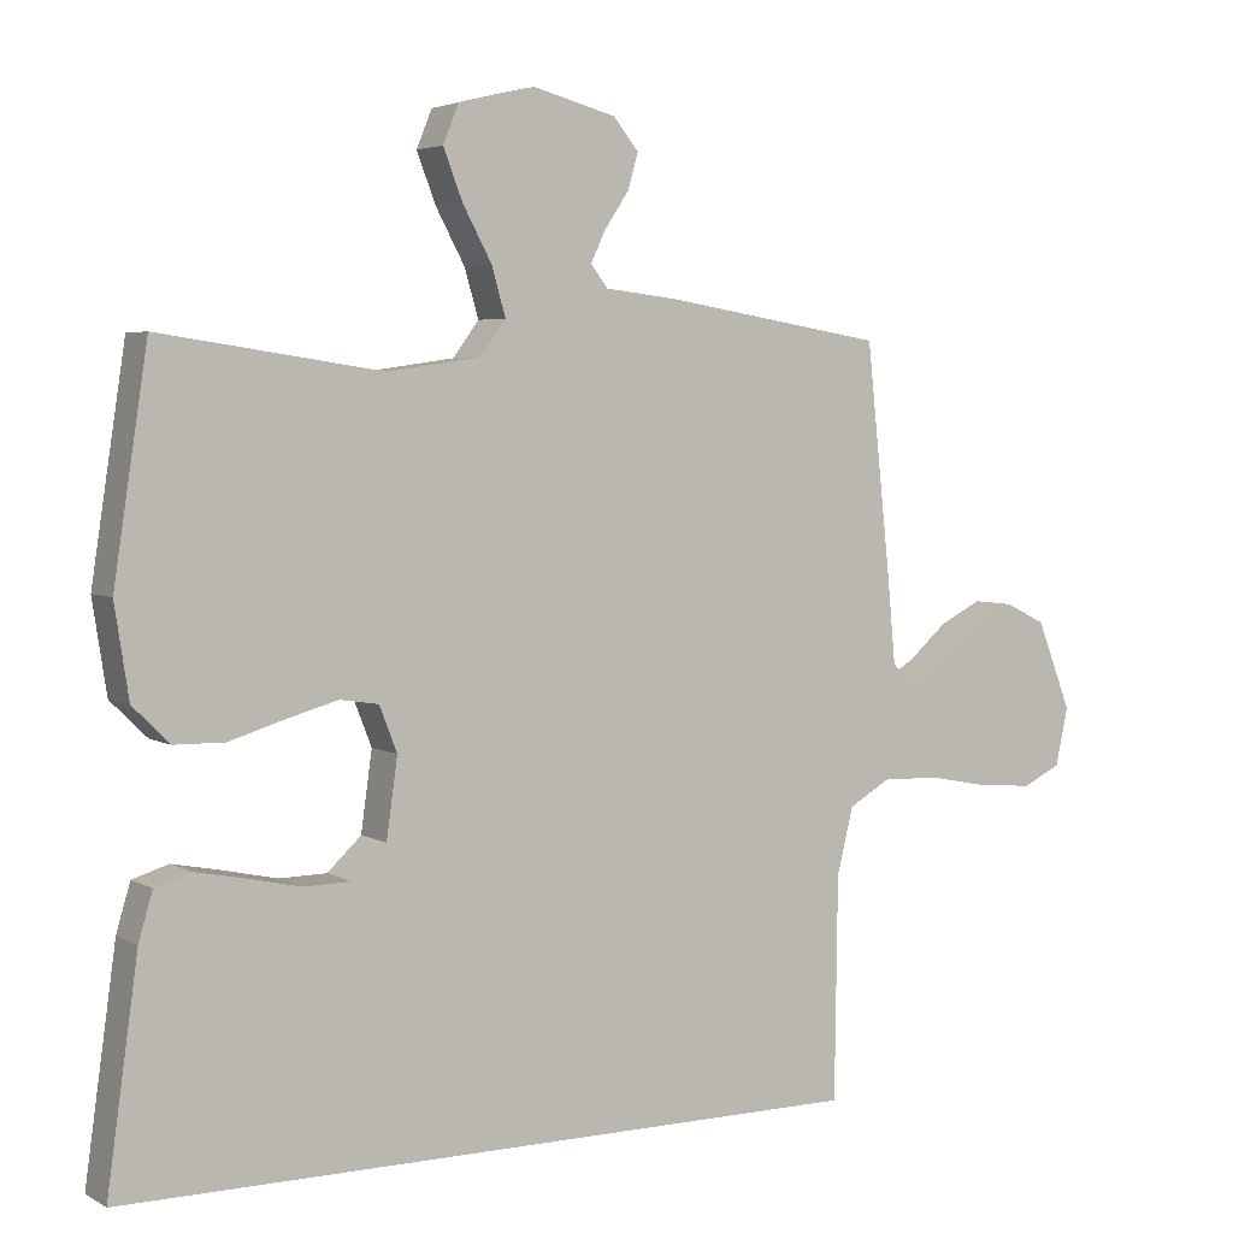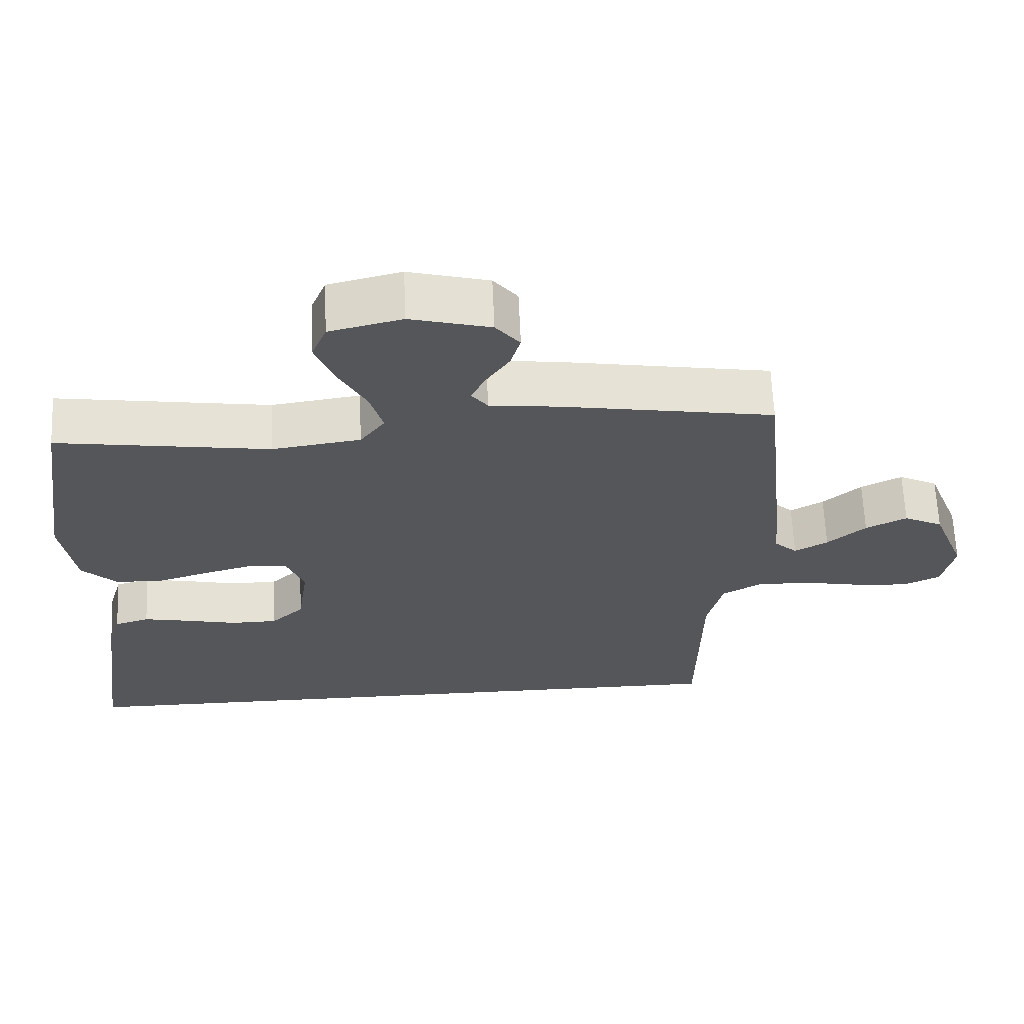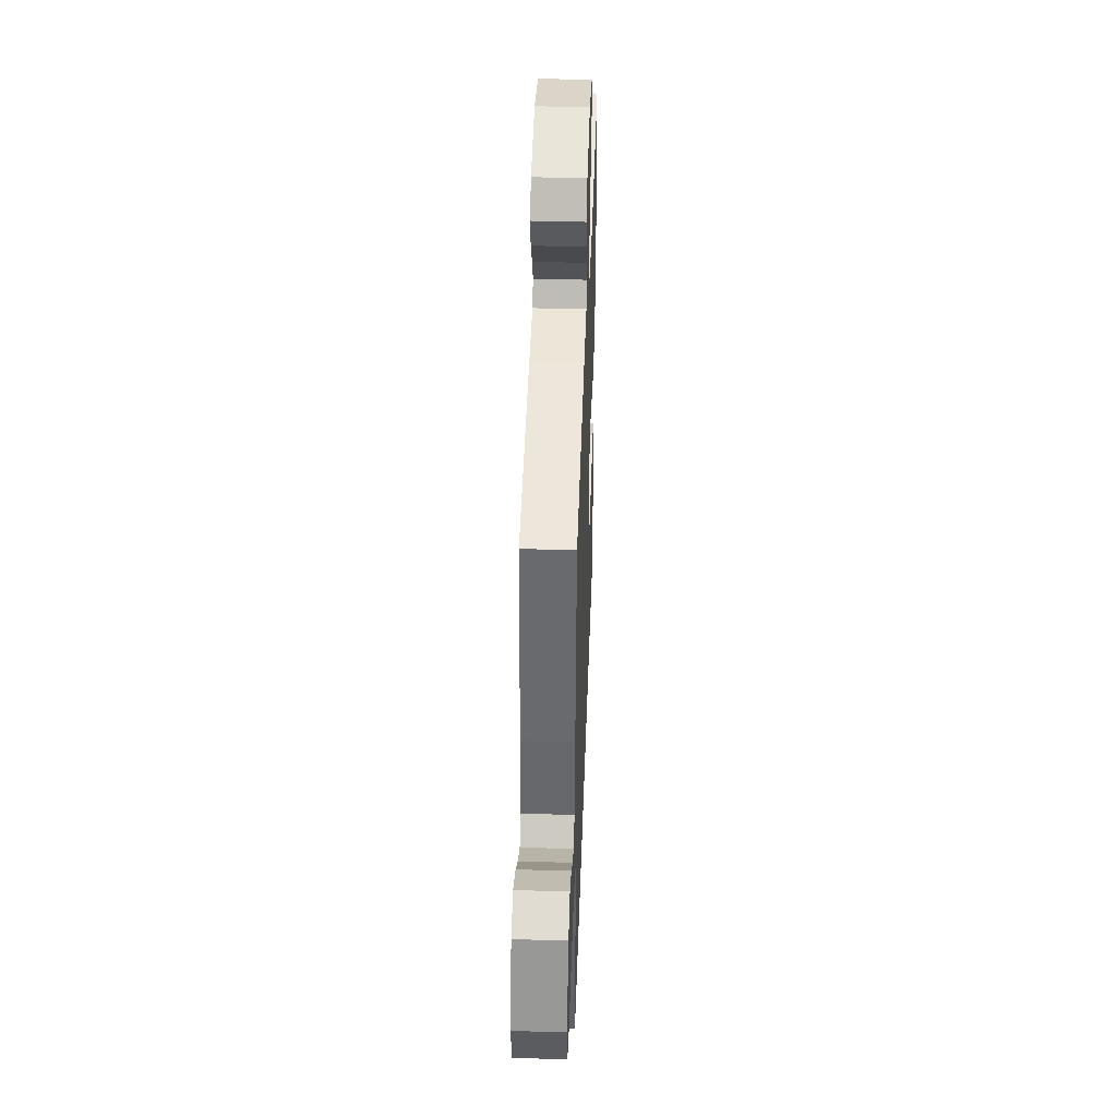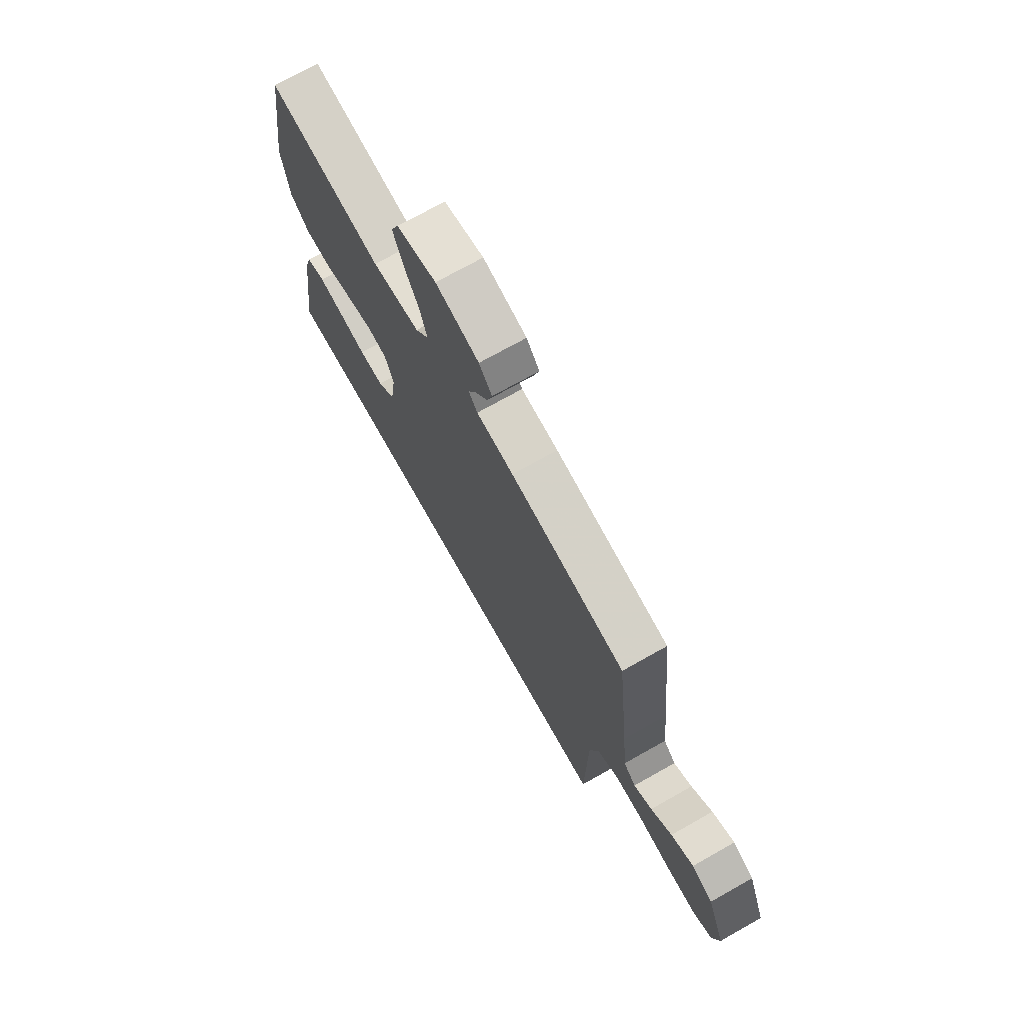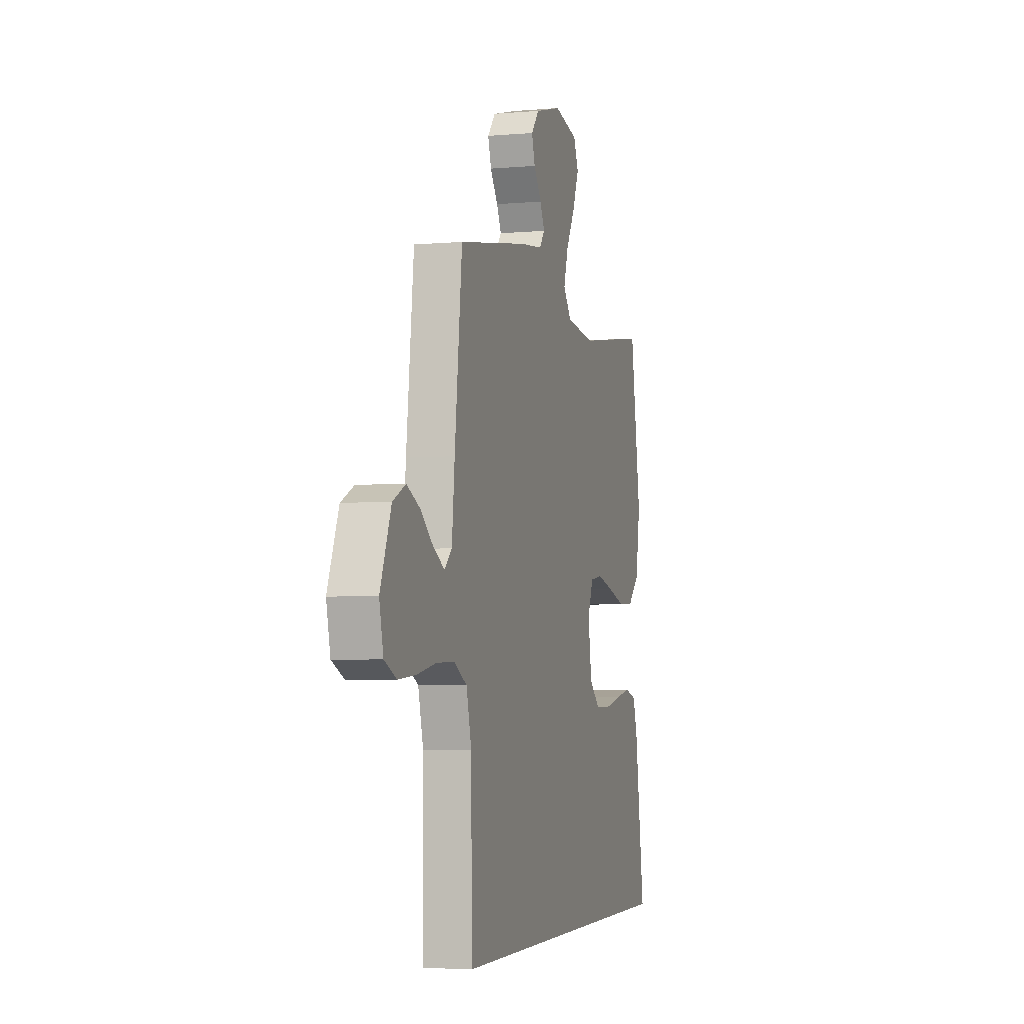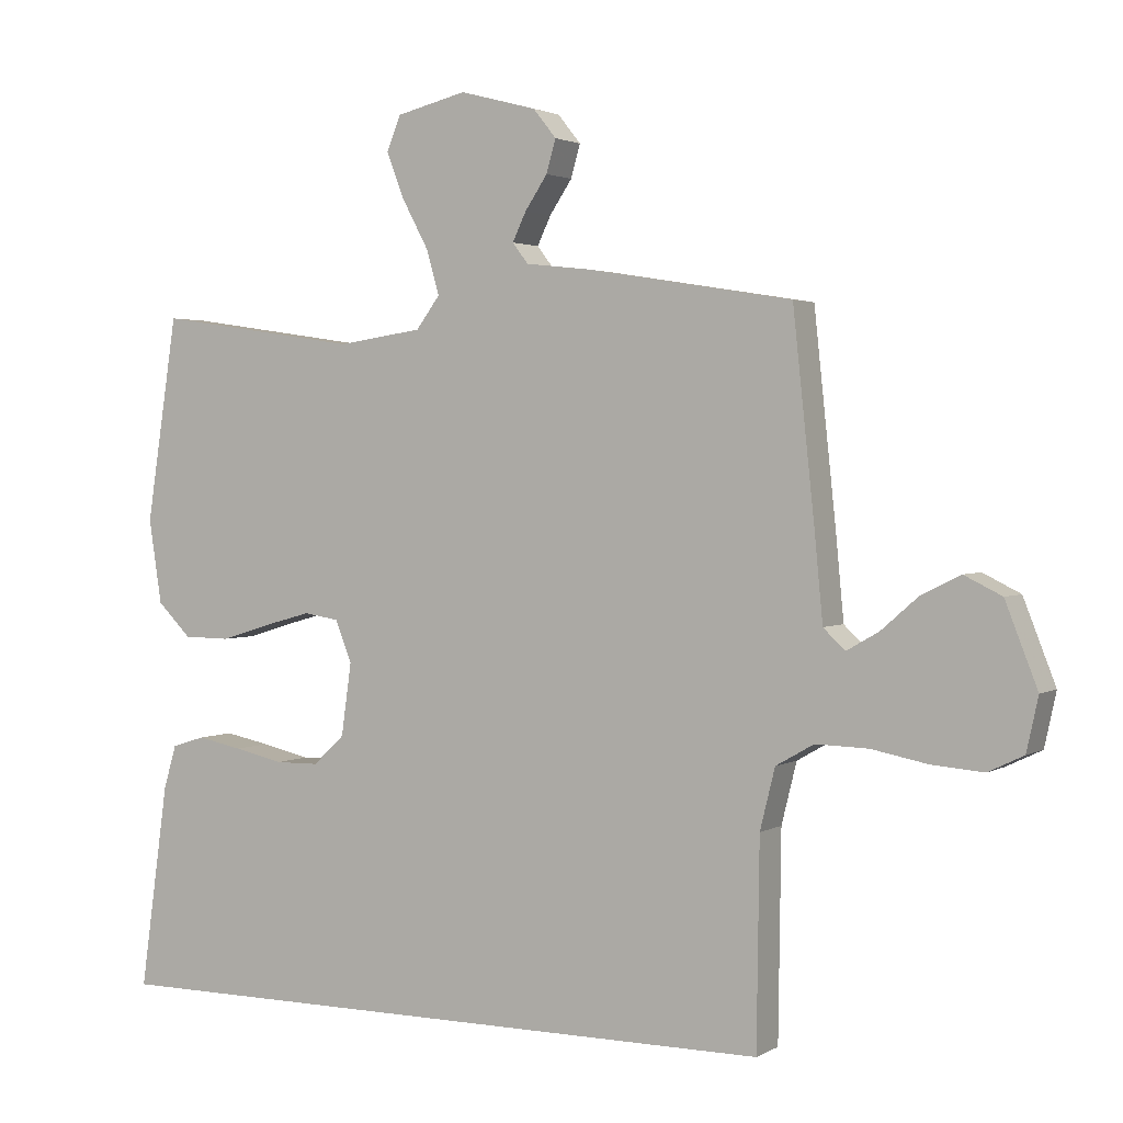
<metadata>
{"format":"obj","ext":"obj","renderer":"f3d","projection":"perspective","resolution":1024,"background":"white","views":[{"elev":4.2,"azim":149.3,"up":"+Z"},{"elev":64.3,"azim":177.5,"up":"+Z"},{"elev":42.7,"azim":-88.0,"up":"+Z"},{"elev":72.5,"azim":-119.4,"up":"+Z"},{"elev":-3.9,"azim":-73.6,"up":"+Z"},{"elev":2.3,"azim":-151.2,"up":"+Z"}]}
</metadata>
<code>
v -0.5 0.07 0.5
v -0.2 0.07 0.549
v -0.103 0.07 0.56
v -0.08 0.07 0.59
v -0.1 0.07 0.632
v -0.133 0.07 0.681
v -0.147 0.07 0.729
v -0.113 0.07 0.771
v 0 0.07 0.801
v 0.103 0.07 0.776
v 0.124 0.07 0.725
v 0.098 0.07 0.658
v 0.059 0.07 0.586
v 0.04 0.07 0.521
v 0.075 0.07 0.474
v 0.2 0.07 0.456
v 0.5 0.07 0.5
v 0.546 0.07 0.2
v 0.527 0.07 0.077
v 0.477 0.07 0.028
v 0.409 0.07 0.027
v 0.334 0.07 0.05
v 0.265 0.07 0.069
v 0.213 0.07 0.061
v 0.189 0.07 0
v 0.204 0.07 -0.106
v 0.25 0.07 -0.149
v 0.315 0.07 -0.15
v 0.387 0.07 -0.134
v 0.453 0.07 -0.121
v 0.502 0.07 -0.136
v 0.521 0.07 -0.2
v 0.563 0.07 -0.5
v -0.451 0.07 -0.5
v -0.455 0.07 -0.2
v -0.477 0.07 -0.111
v -0.533 0.07 -0.079
v -0.61 0.07 -0.081
v -0.693 0.07 -0.097
v -0.768 0.07 -0.103
v -0.82 0.07 -0.078
v -0.837 0.07 0
v -0.79 0.07 0.12
v -0.735 0.07 0.147
v -0.677 0.07 0.118
v -0.623 0.07 0.071
v -0.576 0.07 0.044
v -0.544 0.07 0.074
v -0.532 0.07 0.2
v -0.5 0 0.5
v -0.2 0 0.549
v -0.103 0 0.56
v -0.08 0 0.59
v -0.1 0 0.632
v -0.133 0 0.681
v -0.147 0 0.729
v -0.113 0 0.771
v 0 0 0.801
v 0.103 0 0.776
v 0.124 0 0.725
v 0.098 0 0.658
v 0.059 0 0.586
v 0.04 0 0.521
v 0.075 0 0.474
v 0.2 0 0.456
v 0.5 0 0.5
v 0.546 0 0.2
v 0.527 0 0.077
v 0.477 0 0.028
v 0.409 0 0.027
v 0.334 0 0.05
v 0.265 0 0.069
v 0.213 0 0.061
v 0.189 0 0
v 0.204 0 -0.106
v 0.25 0 -0.149
v 0.315 0 -0.15
v 0.387 0 -0.134
v 0.453 0 -0.121
v 0.502 0 -0.136
v 0.521 0 -0.2
v 0.563 0 -0.5
v -0.451 0 -0.5
v -0.455 0 -0.2
v -0.477 0 -0.111
v -0.533 0 -0.079
v -0.61 0 -0.081
v -0.693 0 -0.097
v -0.768 0 -0.103
v -0.82 0 -0.078
v -0.837 0 0
v -0.79 0 0.12
v -0.735 0 0.147
v -0.677 0 0.118
v -0.623 0 0.071
v -0.576 0 0.044
v -0.544 0 0.074
v -0.532 0 0.2
f 1 2 3
f 49 1 3
f 48 49 3
f 44 45 46
f 43 44 46
f 42 43 46
f 41 42 46
f 40 41 46
f 39 40 46
f 38 39 46
f 37 38 46 47
f 36 37 47 48
f 32 33 34 35
f 32 35 36
f 30 31 32
f 29 30 32
f 28 29 32
f 27 28 32
f 27 32 36
f 26 27 36 48
f 20 21 22
f 19 20 22
f 18 19 22
f 17 18 22
f 16 17 22
f 15 16 22 23
f 14 15 23 24
f 11 12 13
f 10 11 13
f 9 10 13
f 8 9 13
f 7 8 13
f 6 7 13
f 5 6 13
f 4 5 13 14
f 14 24 25
f 4 14 25
f 3 4 25
f 3 25 26 48
f 52 51 50
f 52 50 98
f 52 98 97
f 95 94 93
f 95 93 92
f 95 92 91
f 95 91 90
f 95 90 89
f 95 89 88
f 95 88 87
f 96 95 87 86
f 97 96 86 85
f 84 83 82 81
f 85 84 81
f 81 80 79
f 81 79 78
f 81 78 77
f 81 77 76
f 85 81 76
f 97 85 76 75
f 71 70 69
f 71 69 68
f 71 68 67
f 71 67 66
f 71 66 65
f 72 71 65 64
f 73 72 64 63
f 62 61 60
f 62 60 59
f 62 59 58
f 62 58 57
f 62 57 56
f 62 56 55
f 62 55 54
f 63 62 54 53
f 74 73 63
f 74 63 53
f 74 53 52
f 97 75 74 52
f 1 50 51 2
f 2 51 52 3
f 3 52 53 4
f 4 53 54 5
f 5 54 55 6
f 6 55 56 7
f 7 56 57 8
f 8 57 58 9
f 9 58 59 10
f 10 59 60 11
f 11 60 61 12
f 12 61 62 13
f 13 62 63 14
f 14 63 64 15
f 15 64 65 16
f 16 65 66 17
f 17 66 67 18
f 18 67 68 19
f 19 68 69 20
f 20 69 70 21
f 21 70 71 22
f 22 71 72 23
f 23 72 73 24
f 24 73 74 25
f 25 74 75 26
f 26 75 76 27
f 27 76 77 28
f 28 77 78 29
f 29 78 79 30
f 30 79 80 31
f 31 80 81 32
f 32 81 82 33
f 33 82 83 34
f 34 83 84 35
f 35 84 85 36
f 36 85 86 37
f 37 86 87 38
f 38 87 88 39
f 39 88 89 40
f 40 89 90 41
f 41 90 91 42
f 42 91 92 43
f 43 92 93 44
f 44 93 94 45
f 45 94 95 46
f 46 95 96 47
f 47 96 97 48
f 48 97 98 49
f 49 98 50 1

</code>
